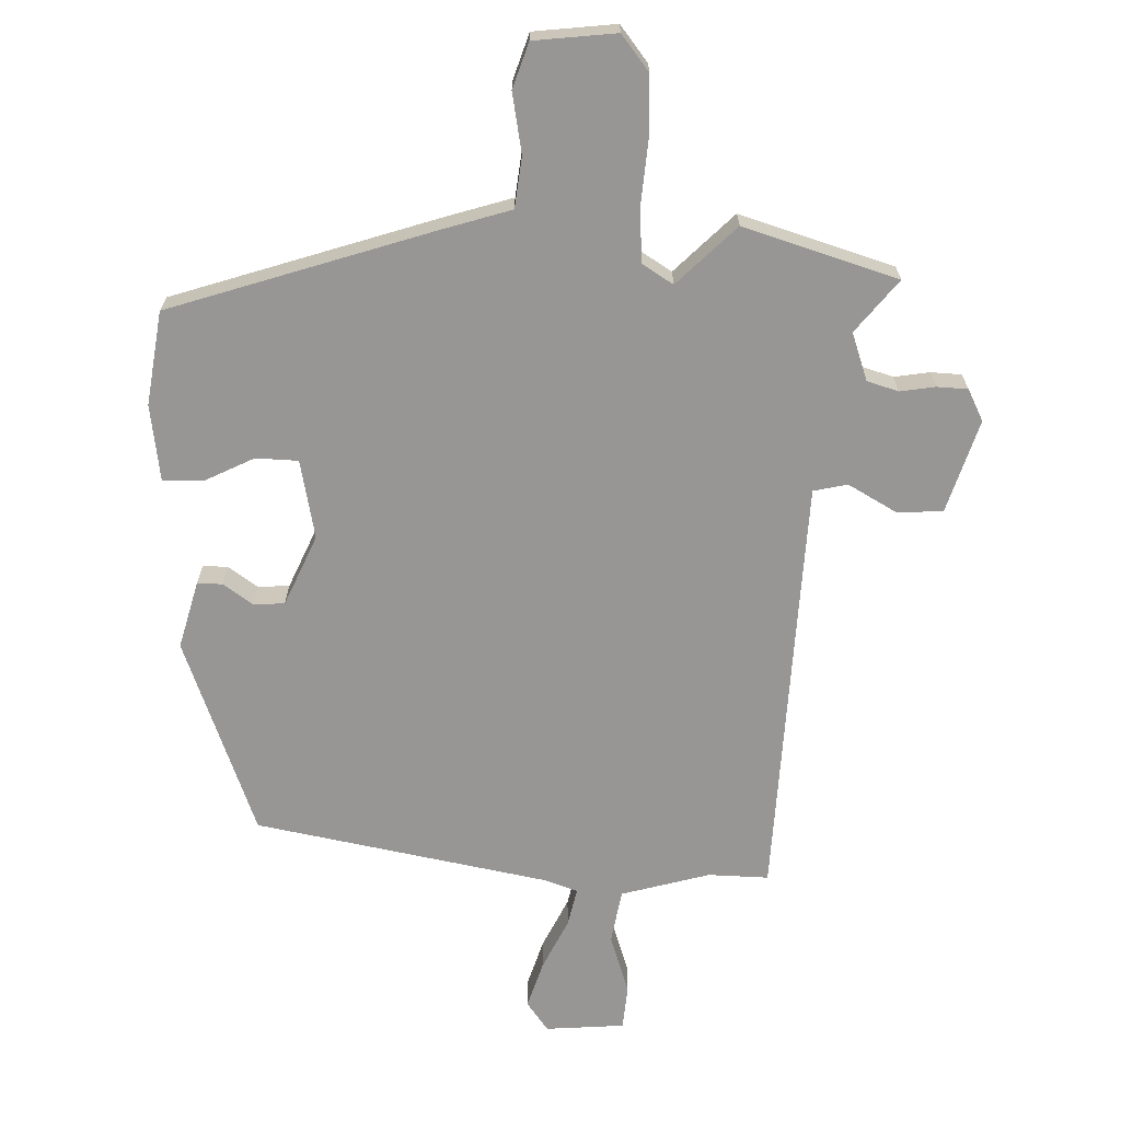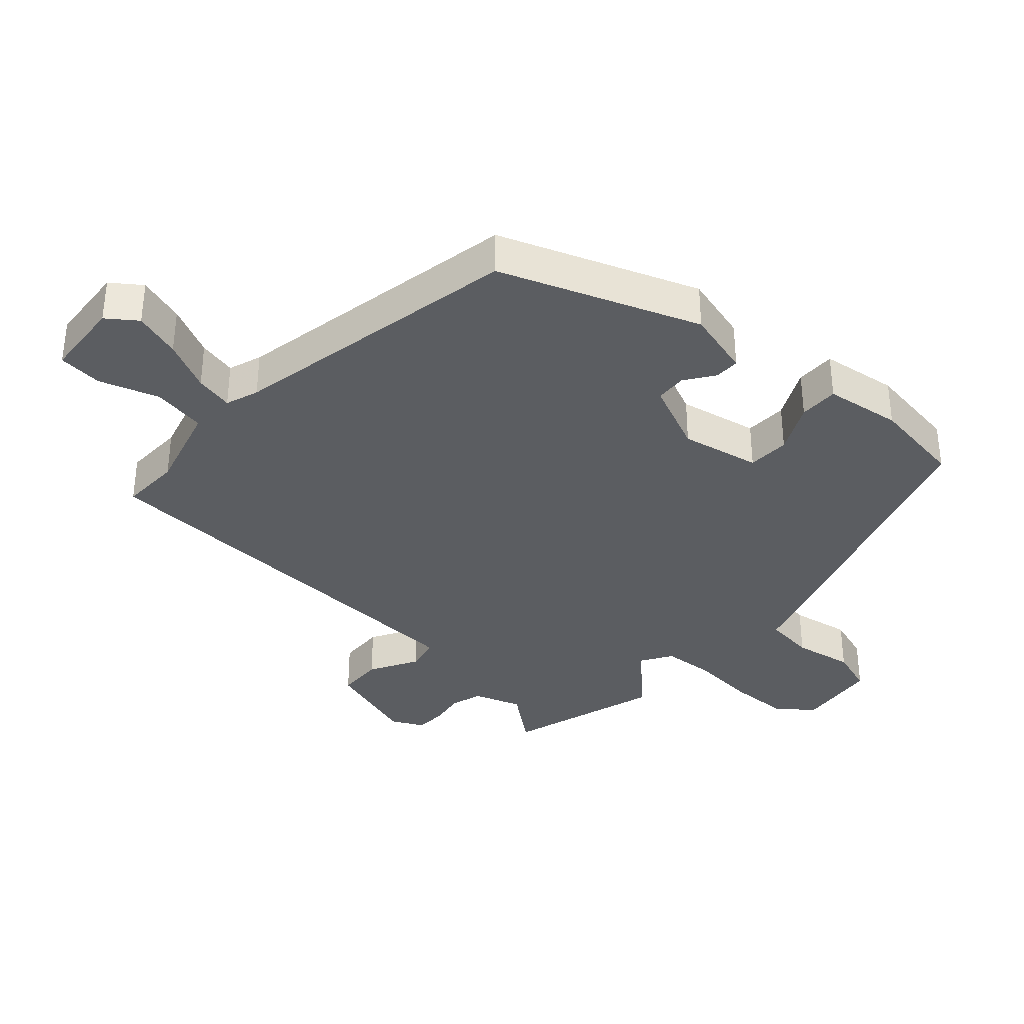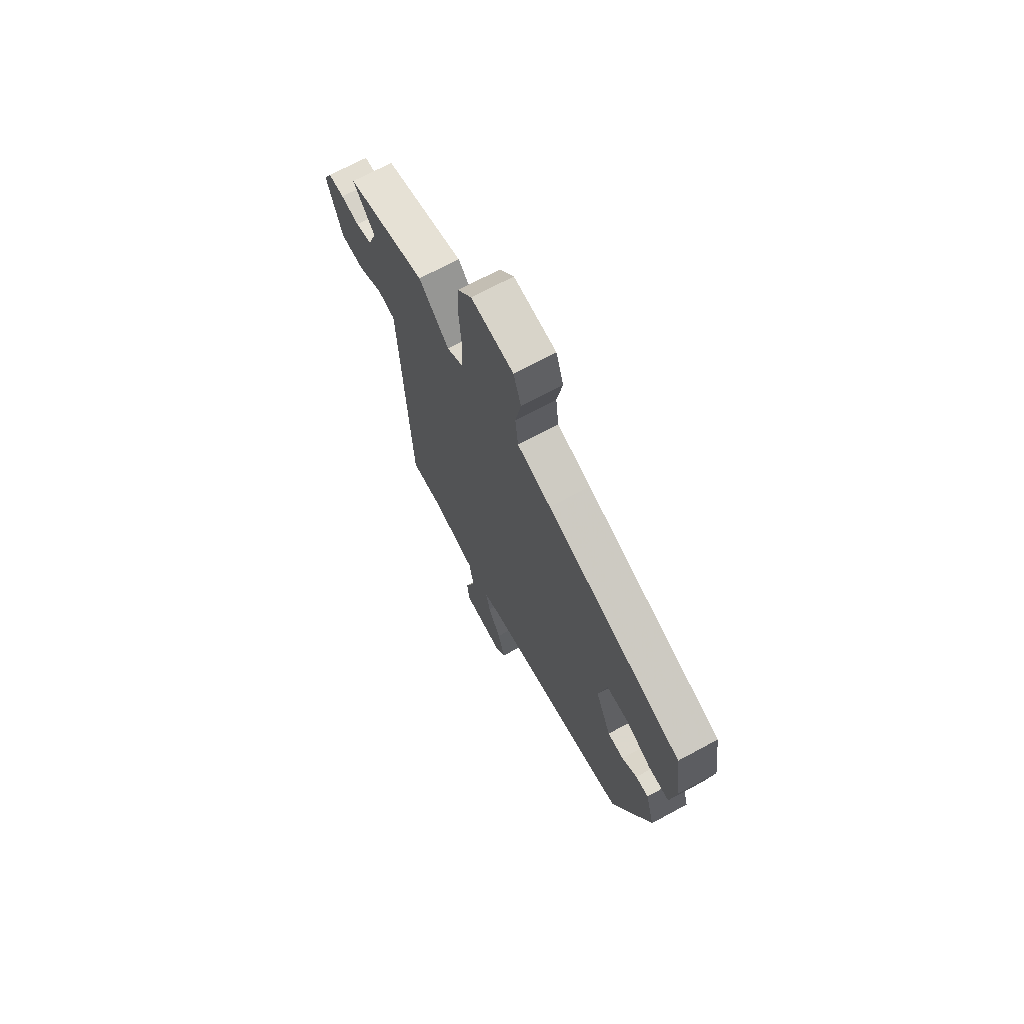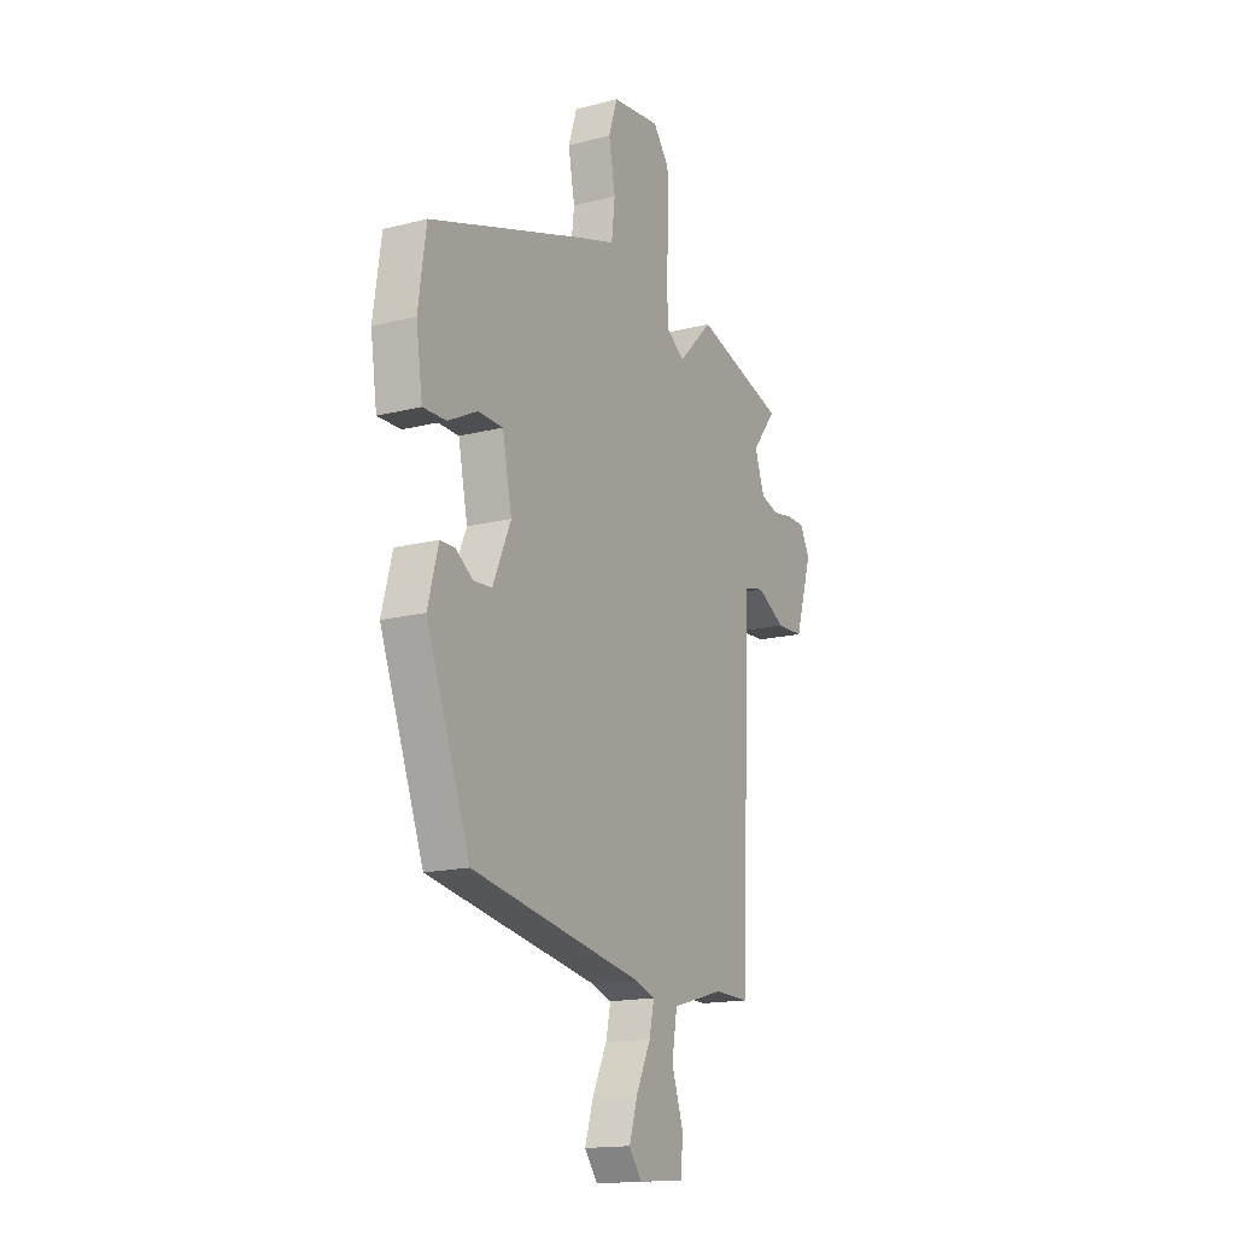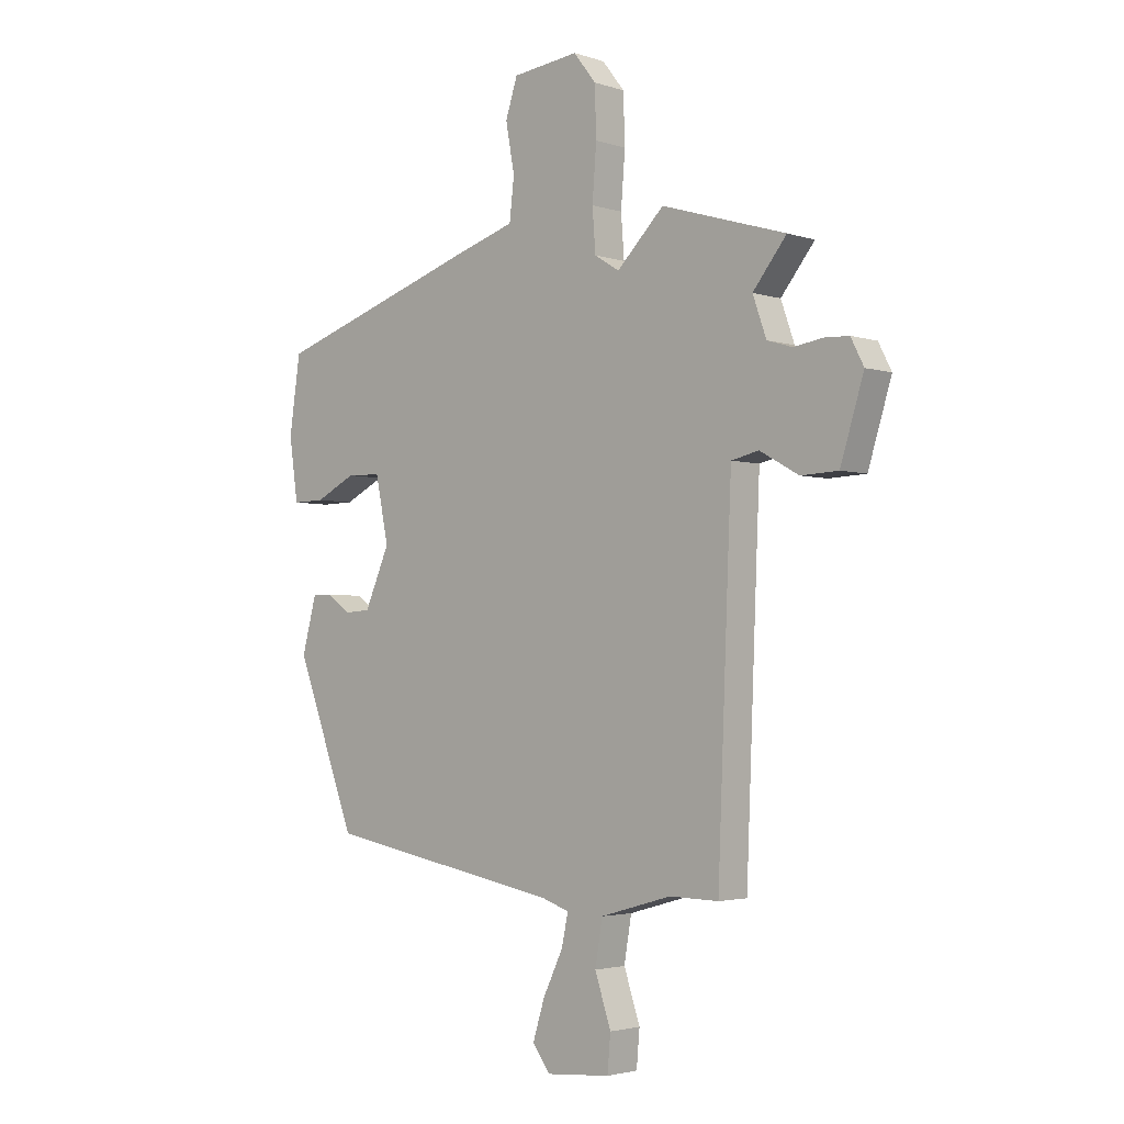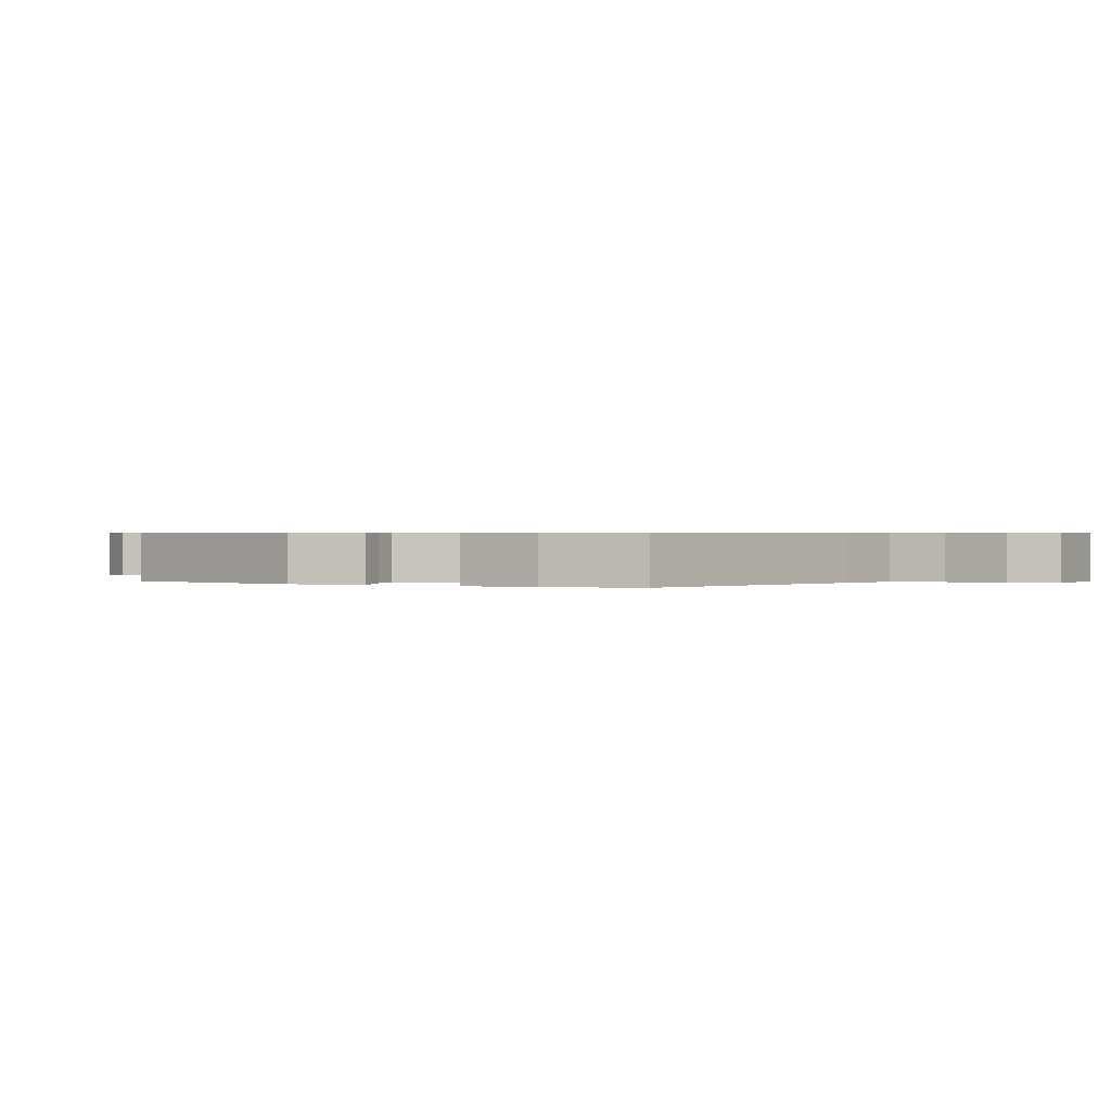
<metadata>
{"format":"obj","ext":"obj","renderer":"f3d","projection":"perspective","resolution":1024,"background":"white","views":[{"elev":-67.9,"azim":-1.8,"up":"+Y"},{"elev":-35.5,"azim":-132.1,"up":"+Y"},{"elev":70.3,"azim":-118.4,"up":"+Z"},{"elev":-16.0,"azim":-62.0,"up":"+Z"},{"elev":-2.9,"azim":42.1,"up":"+Z"},{"elev":0.5,"azim":-66.6,"up":"+Y"}]}
</metadata>
<code>
v 0.451 0.07 -0.52
v 0.357 0.07 -0.518
v 0.219 0.07 -0.557
v 0.205 0.07 -0.641
v 0.236 0.07 -0.734
v 0.23 0.07 -0.803
v 0.107 0.07 -0.813
v 0.073 0.07 -0.767
v 0.096 0.07 -0.693
v 0.134 0.07 -0.614
v 0.147 0.07 -0.554
v 0.095 0.07 -0.536
v -0.363 0.07 -0.451
v -0.479 0.07 -0.143
v -0.451 0.07 -0.038
v -0.412 0.07 -0.038
v -0.366 0.07 -0.07
v -0.317 0.07 -0.067
v -0.269 0.07 0.043
v -0.294 0.07 0.166
v -0.36 0.07 0.168
v -0.438 0.07 0.129
v -0.5 0.07 0.128
v -0.517 0.07 0.247
v -0.496 0.07 0.393
v -0.083 0.07 0.529
v 0.019 0.07 0.561
v 0.028 0.07 0.64
v 0.011 0.07 0.733
v 0.034 0.07 0.804
v 0.162 0.07 0.819
v 0.205 0.07 0.764
v 0.208 0.07 0.67
v 0.2 0.07 0.567
v 0.206 0.07 0.486
v 0.254 0.07 0.456
v 0.345 0.07 0.547
v 0.585 0.07 0.474
v 0.52 0.07 0.392
v 0.546 0.07 0.318
v 0.595 0.07 0.303
v 0.65 0.07 0.312
v 0.698 0.07 0.31
v 0.723 0.07 0.261
v 0.678 0.07 0.115
v 0.606 0.07 0.112
v 0.531 0.07 0.154
v 0.478 0.07 0.142
v 0.471 0.07 -0.022
v 0.451 0 -0.52
v 0.357 0 -0.518
v 0.219 0 -0.557
v 0.205 0 -0.641
v 0.236 0 -0.734
v 0.23 0 -0.803
v 0.107 0 -0.813
v 0.073 0 -0.767
v 0.096 0 -0.693
v 0.134 0 -0.614
v 0.147 0 -0.554
v 0.095 0 -0.536
v -0.363 0 -0.451
v -0.479 0 -0.143
v -0.451 0 -0.038
v -0.412 0 -0.038
v -0.366 0 -0.07
v -0.317 0 -0.067
v -0.269 0 0.043
v -0.294 0 0.166
v -0.36 0 0.168
v -0.438 0 0.129
v -0.5 0 0.128
v -0.517 0 0.247
v -0.496 0 0.393
v -0.083 0 0.529
v 0.019 0 0.561
v 0.028 0 0.64
v 0.011 0 0.733
v 0.034 0 0.804
v 0.162 0 0.819
v 0.205 0 0.764
v 0.208 0 0.67
v 0.2 0 0.567
v 0.206 0 0.486
v 0.254 0 0.456
v 0.345 0 0.547
v 0.585 0 0.474
v 0.52 0 0.392
v 0.546 0 0.318
v 0.595 0 0.303
v 0.65 0 0.312
v 0.698 0 0.31
v 0.723 0 0.261
v 0.678 0 0.115
v 0.606 0 0.112
v 0.531 0 0.154
v 0.478 0 0.142
v 0.471 0 -0.022
f 44 45 46 47
f 44 47 48
f 41 42 43 44
f 40 41 44 48
f 39 40 48
f 36 37 38 39
f 36 39 48
f 35 36 48 49
f 31 32 33 34
f 31 34 35
f 28 29 30 31
f 27 28 31 35
f 21 22 23 24
f 20 21 24 25
f 14 15 16 17
f 12 13 14 17
f 11 12 17 18
f 7 8 9 10
f 7 10 11
f 4 5 6 7
f 3 4 7 11
f 2 3 11 18
f 20 25 26 27
f 19 20 27 35
f 18 19 35 49
f 1 2 18 49
f 96 95 94 93
f 97 96 93
f 93 92 91 90
f 97 93 90 89
f 97 89 88
f 88 87 86 85
f 97 88 85
f 98 97 85 84
f 83 82 81 80
f 84 83 80
f 80 79 78 77
f 84 80 77 76
f 73 72 71 70
f 74 73 70 69
f 66 65 64 63
f 66 63 62 61
f 67 66 61 60
f 59 58 57 56
f 60 59 56
f 56 55 54 53
f 60 56 53 52
f 67 60 52 51
f 76 75 74 69
f 84 76 69 68
f 98 84 68 67
f 98 67 51 50
f 1 50 51 2
f 2 51 52 3
f 3 52 53 4
f 4 53 54 5
f 5 54 55 6
f 6 55 56 7
f 7 56 57 8
f 8 57 58 9
f 9 58 59 10
f 10 59 60 11
f 11 60 61 12
f 12 61 62 13
f 13 62 63 14
f 14 63 64 15
f 15 64 65 16
f 16 65 66 17
f 17 66 67 18
f 18 67 68 19
f 19 68 69 20
f 20 69 70 21
f 21 70 71 22
f 22 71 72 23
f 23 72 73 24
f 24 73 74 25
f 25 74 75 26
f 26 75 76 27
f 27 76 77 28
f 28 77 78 29
f 29 78 79 30
f 30 79 80 31
f 31 80 81 32
f 32 81 82 33
f 33 82 83 34
f 34 83 84 35
f 35 84 85 36
f 36 85 86 37
f 37 86 87 38
f 38 87 88 39
f 39 88 89 40
f 40 89 90 41
f 41 90 91 42
f 42 91 92 43
f 43 92 93 44
f 44 93 94 45
f 45 94 95 46
f 46 95 96 47
f 47 96 97 48
f 48 97 98 49
f 49 98 50 1

</code>
